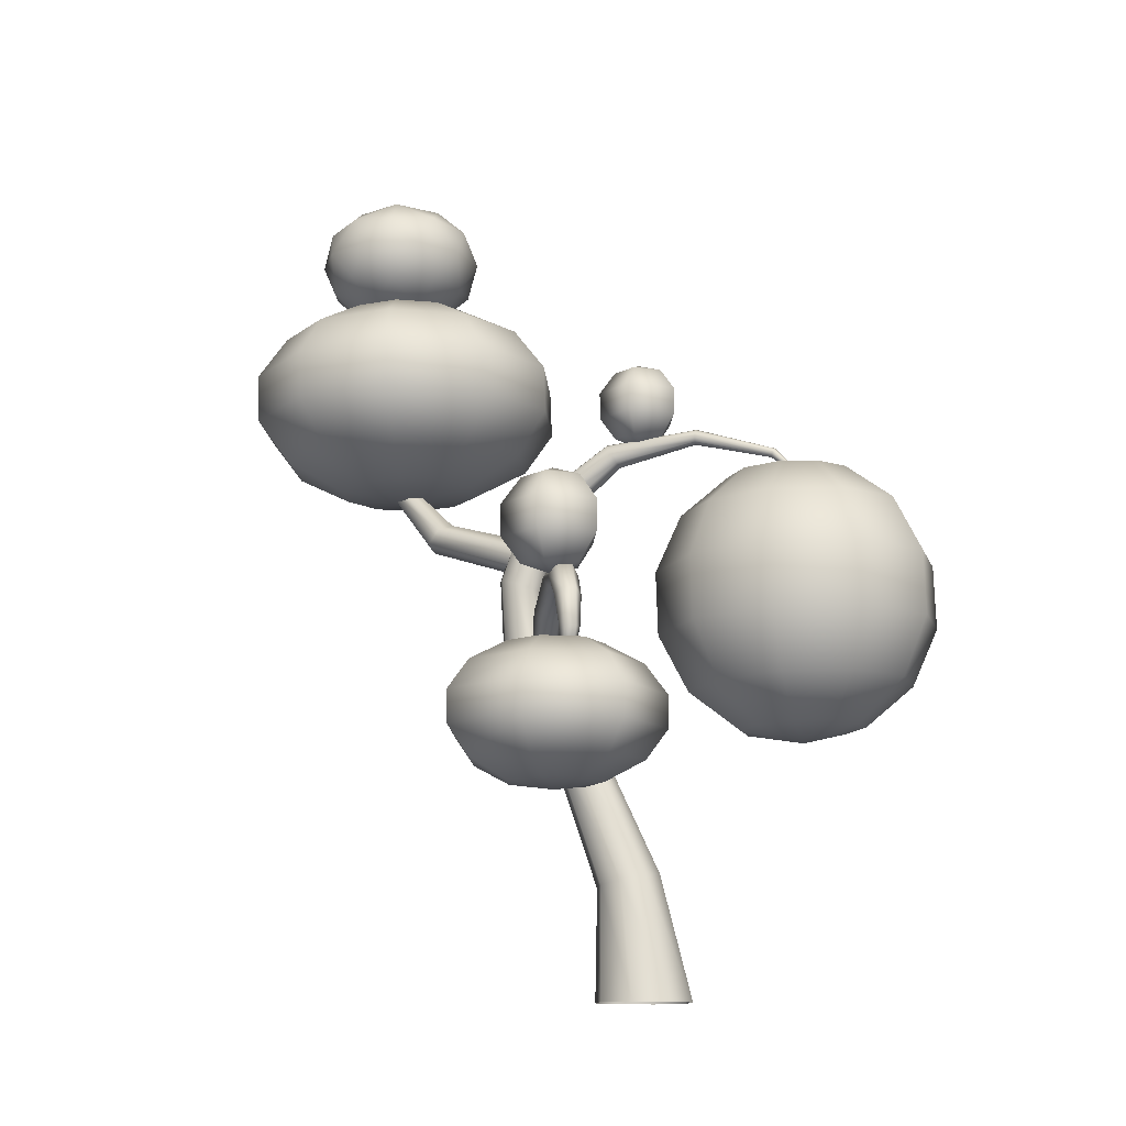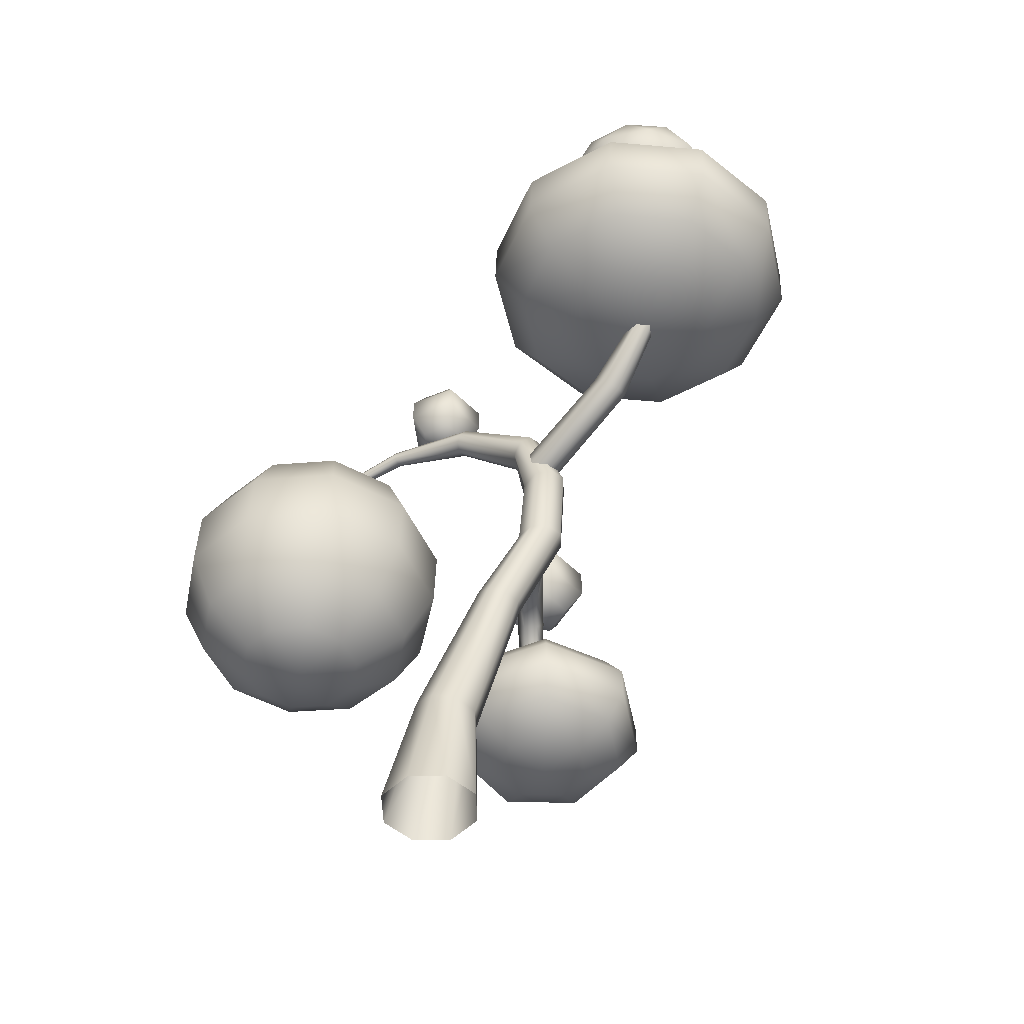
<metadata>
{"format":"obj","ext":"obj","renderer":"f3d","projection":"perspective","resolution":1024,"background":"white","views":[{"elev":-12.3,"azim":-75.0,"up":"+Y"},{"elev":-50.1,"azim":114.3,"up":"+Y"}]}
</metadata>
<code>
g default
v -6.943 22.57 -2.261
v -6.943 17.86 -2.261
v -7.371 22.12 -3.577
v -7.635 20.94 -4.39
v -7.635 19.48 -4.39
v -7.371 18.31 -3.577
v -5.824 22.12 -3.074
v -5.132 20.94 -3.577
v -5.132 19.48 -3.577
v -5.824 18.31 -3.074
v -5.824 22.12 -1.447
v -5.132 20.94 -0.9446
v -5.132 19.48 -0.9446
v -5.824 18.31 -1.447
v -7.371 22.12 -0.9446
v -7.635 20.94 -0.1314
v -7.635 19.48 -0.1314
v -7.371 18.31 -0.9446
v -8.327 22.12 -2.261
v -9.182 20.94 -2.261
v -9.182 19.48 -2.261
v -8.327 18.31 -2.261
v 0 29.01 0
v 1e-06 25.14 0
v -0.3514 28.64 -1.081
v -0.5685 27.67 -1.75
v -0.5685 26.48 -1.75
v -0.3514 25.51 -1.081
v 0.9199 28.64 -0.6683
v 1.488 27.67 -1.081
v 1.488 26.48 -1.081
v 0.9199 25.51 -0.6683
v 0.9199 28.64 0.6683
v 1.488 27.67 1.081
v 1.488 26.48 1.081
v 0.9199 25.51 0.6683
v -0.3514 28.64 1.081
v -0.5685 27.67 1.75
v -0.5685 26.48 1.75
v -0.3514 25.51 1.081
v -1.137 28.64 0
v -1.84 27.67 0
v -1.84 26.48 0
v -1.137 25.51 0
v -12.04 13.7 -1.857
v -12.99 12.4 -1.857
v -12.04 9.669 -1.857
v -10.33 8.772 -1.857
v -8.209 8.452 -1.857
v -9.534 14.6 -3.519
v -10.6 13.7 -4.852
v -11.19 12.4 -5.591
v -11.19 10.96 -5.591
v -10.6 9.669 -4.852
v -9.534 8.772 -3.519
v -7.736 14.6 -3.93
v -7.357 13.7 -5.591
v -7.146 12.4 -6.514
v -7.146 10.96 -6.514
v -7.357 9.669 -5.591
v -7.736 8.772 -3.93
v -8.209 14.92 -1.857
v -6.294 14.6 -2.78
v -4.758 13.7 -3.519
v -3.906 12.4 -3.93
v -3.906 10.96 -3.93
v -4.758 9.669 -3.519
v -6.294 8.772 -2.78
v -6.294 14.6 -0.9351
v -4.758 13.7 -0.1955
v -3.906 12.4 0.2149
v -3.906 10.96 0.2149
v -4.758 9.669 -0.1955
v -6.294 8.772 -0.9351
v -7.736 14.6 0.2149
v -7.357 13.7 1.877
v -7.146 12.4 2.799
v -7.146 10.96 2.799
v -7.357 9.669 1.877
v -7.736 8.772 0.2149
v -9.534 14.6 -0.1955
v -10.6 13.7 1.137
v -11.19 12.4 1.877
v -11.19 10.96 1.877
v -10.6 9.669 1.137
v -9.534 8.772 -0.1955
v -10.33 14.6 -1.857
v -12.99 10.96 -1.857
v -0.6982 14.23 -4.949
v -0.8577 13.94 -4.634
v -0.68 13.94 -4.216
v -0.3427 14.23 -4.112
v -0.1833 14.52 -4.427
v -0.361 14.52 -4.845
v -3.26 16.99 -4.122
v -3.402 16.47 -3.684
v -3.13 16.47 -3.044
v -2.716 16.99 -2.842
v -2.574 17.51 -3.28
v -2.846 17.51 -3.92
v -5.606 18.02 -3.064
v -5.602 17.48 -2.719
v -5.352 17.48 -2.13
v -5.106 18.02 -1.887
v -5.11 18.56 -2.233
v -5.36 18.56 -2.821
v -7.306 17.75 -2.356
v -6.903 17.27 -2.173
v -6.647 17.27 -1.572
v -6.796 17.75 -1.155
v -7.199 18.23 -1.338
v -7.455 18.23 -1.939
v -8.522 16.61 -1.756
v -8.043 16.31 -1.647
v -7.818 16.31 -1.117
v -8.072 16.61 -0.6961
v -8.551 16.91 -0.8053
v -8.776 16.91 -1.335
v -8.896 15.21 -1.458
v -8.453 15.24 -1.403
v -8.278 15.24 -0.991
v -8.546 15.21 -0.6342
v -8.989 15.17 -0.6891
v -9.164 15.17 -1.101
v -8.444 14.26 -1.502
v -8.202 14.44 -1.436
v -8.08 14.44 -1.149
v -8.201 14.26 -0.9289
v -8.443 14.07 -0.9952
v -8.564 14.07 -1.282
v -7.45 13.61 -1.586
v 0 1e-06 -2.194
v -1.551 1e-06 -1.551
v -2.194 1e-06 0
v -1.551 1e-06 1.551
v 0 1e-06 2.194
v 1.551 1e-06 1.551
v 2.194 0 0
v 1.551 0 -1.551
v 0 5 -2.092
v -1.032 5.087 -1.673
v -1.46 5.299 -0.6623
v -1.032 5.51 0.3483
v 0 5.597 0.7669
v 1.032 5.51 0.3483
v 1.46 5.299 -0.6623
v 1.032 5.087 -1.673
v 0 11.29 -4.207
v -0.7527 11.4 -3.913
v -1.065 11.65 -3.202
v -0.7527 11.89 -2.491
v 0 12 -2.197
v 0.7527 11.89 -2.491
v 1.065 11.65 -3.202
v 0.7527 11.4 -3.913
v 0 15.08 -6.418
v -0.7527 15.06 -6.107
v -1.065 15.01 -5.356
v -0.7527 14.96 -4.605
v 0 14.94 -4.294
v 0.7527 14.96 -4.605
v 1.065 15.01 -5.356
v 0.7527 15.06 -6.107
v 0 19.17 -6.64
v -0.7527 19.08 -6.343
v -1.065 18.85 -5.625
v -0.7527 18.62 -4.908
v 0 18.53 -4.611
v 0.7527 18.62 -4.908
v 1.065 18.85 -5.625
v 0.7527 19.08 -6.343
v 0 22.65 -5.366
v -0.6253 22.46 -5.186
v -0.8843 22.01 -4.75
v -0.6253 21.56 -4.315
v 0 21.38 -4.135
v 0.6253 21.56 -4.315
v 0.8843 22.01 -4.75
v 0.6253 22.46 -5.186
v 1e-06 25.31 -1.565
v -0.45 25.15 -1.473
v -0.6363 24.76 -1.249
v -0.45 24.37 -1.025
v 0 24.2 -0.9325
v 0.45 24.37 -1.025
v 0.6363 24.76 -1.249
v 0.45 25.15 -1.473
v 0 25.77 2.671
v -0.2502 25.67 2.663
v -0.3538 25.42 2.644
v -0.2502 25.17 2.625
v 0 25.07 2.617
v 0.2502 25.17 2.625
v 0.3538 25.42 2.644
v 0.2502 25.67 2.663
v 0 24.64 6.283
v -0.1571 24.58 6.258
v -0.2222 24.44 6.197
v -0.1571 24.29 6.136
v 0 24.23 6.11
v 0.1571 24.29 6.136
v 0.2222 24.44 6.197
v 0.1571 24.58 6.258
v 0 22.24 8.487
v -5.003 13.56 7.233
v -6.238 16.13 7.147
v -5.003 21.54 6.965
v 0 23.94 6.884
v -2.246 11.84 8.923
v -4.047 13.66 10.17
v -5.047 16.25 10.81
v -5.047 19.1 10.72
v -4.047 21.64 9.904
v -2.246 23.37 8.536
v -0.8579 11.88 9.931
v -1.546 13.72 11.99
v -1.928 16.33 13.08
v -1.928 19.17 12.98
v -1.546 21.7 11.72
v -0.8579 23.4 9.544
v 0.8579 11.88 9.931
v 1.546 13.72 11.99
v 1.928 16.33 13.08
v 1.928 19.17 12.98
v 1.546 21.7 11.72
v 0.8579 23.4 9.544
v -1e-06 11.15 7.313
v 2.246 11.84 8.923
v 4.047 13.66 10.17
v 5.047 16.25 10.81
v 5.047 19.1 10.72
v 4.047 21.64 9.904
v 2.246 23.37 8.536
v 2.776 11.79 7.292
v 5.003 13.56 7.233
v 6.238 16.13 7.147
v 6.238 18.97 7.051
v 5.003 21.54 6.965
v 2.776 23.31 6.905
v 2.246 11.73 5.661
v 4.047 13.46 4.294
v 5.047 16 3.482
v 5.047 18.85 3.386
v 4.047 21.44 4.026
v 2.246 23.26 5.274
v 0.8579 11.7 4.653
v 1.546 13.4 2.478
v 1.928 15.93 1.217
v 1.928 18.77 1.122
v 1.546 21.38 2.21
v 0.8579 23.22 4.267
v -0.8579 11.7 4.653
v -1.546 13.4 2.478
v -1.928 15.93 1.217
v -1.928 18.77 1.122
v -1.546 21.38 2.21
v -0.8579 23.22 4.267
v -2.246 11.73 5.661
v -4.047 13.46 4.294
v -5.047 16 3.482
v -5.047 18.85 3.386
v -4.047 21.44 4.026
v -2.246 23.26 5.274
v -2.776 11.79 7.292
v -6.238 18.97 7.051
v -2.776 23.31 6.905
v 0.3464 19.45 -5.766
v -0.4064 19.82 -5.883
v -0.5807 20.56 -5.504
v -0.002188 20.93 -5.009
v 0.7506 20.56 -4.892
v 0.9249 19.82 -5.271
v 2.487 21.28 -10.67
v 1.725 21.58 -10.71
v 1.49 22.17 -10.2
v 2.017 22.47 -9.65
v 2.778 22.17 -9.609
v 3.014 21.58 -10.12
v 3.701 24.62 -13.31
v 3.2 24.76 -13.3
v 3.017 25.04 -12.9
v 3.335 25.18 -12.51
v 3.836 25.04 -12.52
v 4.019 24.76 -12.92
v -2.056 25.81 -14.75
v -3.323 27.79 -15.44
v -1.926 31.96 -15.03
v 3.411 33.82 -12.68
v 0.03907 24.48 -11.62
v -2.477 25.88 -11.17
v -3.847 27.88 -10.98
v -3.8 30.08 -11.08
v -2.346 32.04 -11.45
v 0.2275 33.38 -12.03
v 1.018 24.51 -9.872
v -0.7129 25.93 -8.029
v -1.648 27.94 -7.063
v -1.601 30.14 -7.164
v -0.5825 32.09 -8.313
v 1.206 33.4 -10.28
v 2.835 24.51 -9.036
v 2.561 25.93 -6.523
v 2.435 27.94 -5.184
v 2.482 30.14 -5.285
v 2.692 32.09 -6.806
v 3.023 33.4 -9.445
v 3.202 23.95 -12.23
v 4.796 24.48 -9.427
v 6.095 25.88 -7.227
v 6.842 27.88 -6.063
v 6.888 30.08 -6.164
v 6.225 32.04 -7.511
v 4.984 33.38 -9.836
v 6.152 24.44 -10.9
v 8.539 25.81 -9.874
v 9.889 27.79 -9.363
v 9.936 29.98 -9.464
v 8.669 31.96 -10.16
v 6.341 33.33 -11.31
v 6.385 24.4 -12.88
v 8.959 25.73 -13.45
v 10.41 27.69 -13.82
v 10.46 29.89 -13.93
v 9.09 31.89 -13.73
v 6.574 33.29 -13.29
v 5.407 24.37 -14.62
v 7.196 25.68 -16.59
v 8.214 27.63 -17.74
v 8.261 29.83 -17.84
v 7.326 31.84 -16.88
v 5.595 33.27 -15.03
v 3.59 24.37 -15.46
v 3.921 25.68 -18.1
v 4.131 27.63 -19.62
v 4.178 29.83 -19.72
v 4.052 31.84 -18.38
v 3.778 33.27 -15.87
v 1.629 24.4 -15.07
v 0.3876 25.73 -17.4
v -0.2753 27.69 -18.74
v -0.2288 29.89 -18.84
v 0.518 31.89 -17.68
v 1.817 33.29 -15.48
v 0.2723 24.44 -13.6
v -3.276 29.98 -15.54
v 0.4608 33.33 -14.01
v 3.538 33.12 -12.96
v 5.21 34.8 -9.974
v 1.219 34.8 -10.44
v 0.4321 34.8 -14.38
v 3.937 34.8 -16.35
v 6.89 34.8 -13.62
v 3.138 37.53 -9.56
v 0.1852 37.53 -12.29
v 1.865 37.53 -15.94
v 5.857 37.53 -15.47
v 6.643 37.53 -11.53
v 3.538 39.22 -12.96
v 4.521 33.57 -11.2
v 3.158 34.56 -9.727
v 2.175 33.57 -11.48
v 5.508 33.57 -13.35
v 6.491 34.56 -11.6
v 0.3493 34.56 -12.32
v 1.712 33.57 -13.8
v 1.947 34.56 -15.79
v 3.773 33.57 -14.95
v 5.743 34.56 -15.34
v 7.334 36.17 -12.51
v 6.346 36.17 -10.36
v 4.286 36.17 -9.207
v 1.94 36.17 -9.483
v 0.2042 36.17 -11.09
v -0.2582 36.17 -13.4
v 0.7292 36.17 -15.55
v 2.789 36.17 -16.7
v 5.136 36.17 -16.43
v 6.871 36.17 -14.83
v 5.128 37.77 -10.12
v 1.332 37.77 -10.57
v 0.5841 37.77 -14.31
v 3.918 37.77 -16.18
v 6.726 37.77 -13.59
v 5.363 38.77 -12.12
v 3.303 38.77 -10.96
v 1.567 38.77 -12.56
v 2.555 38.77 -14.71
v 4.901 38.77 -14.43
g bobbleTree:Mesh
f 6 5 9
f 4 3 7
f 5 4 8
f 10 9 13
f 8 7 11
f 9 8 12
f 14 13 17
f 13 12 16
f 12 11 15
f 18 17 22
f 16 15 20
f 17 16 21
f 2 22 6
f 22 21 6
f 19 1 3
f 20 19 4
f 21 20 5
f 2 6 10
f 3 1 7
f 2 10 14
f 7 1 11
f 2 14 18
f 11 1 15
f 2 18 22
f 15 1 19
f 28 27 31
f 26 25 29
f 27 26 30
f 32 31 35
f 30 29 33
f 31 30 34
f 36 35 39
f 35 34 38
f 34 33 38
f 40 39 44
f 38 37 42
f 39 38 43
f 24 44 28
f 44 43 28
f 41 23 25
f 42 41 26
f 43 42 27
f 24 28 32
f 25 23 29
f 24 32 36
f 29 23 33
f 24 36 40
f 33 23 37
f 24 40 44
f 37 23 41
f 48 47 55
f 46 45 52
f 51 50 57
f 53 52 59
f 55 54 61
f 52 51 58
f 54 53 60
f 57 56 63
f 59 58 65
f 61 60 67
f 58 57 64
f 60 59 66
f 66 65 71
f 68 67 73
f 65 64 70
f 67 66 72
f 64 63 69
f 74 73 79
f 71 70 76
f 73 72 78
f 70 69 75
f 72 71 77
f 77 76 83
f 79 78 85
f 76 75 82
f 78 77 84
f 80 79 86
f 49 48 55
f 45 87 51
f 88 46 53
f 87 62 50
f 47 88 54
f 49 55 61
f 50 62 56
f 56 62 63
f 49 61 68
f 63 62 69
f 49 68 74
f 69 62 75
f 49 74 80
f 49 80 86
f 75 62 81
f 85 84 47
f 49 86 48
f 82 81 45
f 84 83 88
f 86 85 48
f 81 62 87
f 83 82 46
f 90 91 96
f 92 93 98
f 94 89 95
f 89 90 95
f 91 92 97
f 93 94 100
f 95 96 102
f 97 98 104
f 99 100 106
f 96 97 102
f 98 99 105
f 100 95 101
f 106 101 112
f 101 102 107
f 103 104 109
f 105 106 111
f 102 103 108
f 104 105 110
f 112 107 118
f 107 108 113
f 109 110 115
f 111 112 117
f 108 109 115
f 110 111 116
f 118 113 119
f 113 114 119
f 115 116 122
f 117 118 123
f 114 115 120
f 116 117 122
f 122 123 128
f 124 119 125
f 119 120 125
f 121 122 128
f 123 124 129
f 120 121 127
f 128 129 131
f 130 125 131
f 125 126 131
f 127 128 131
f 129 130 131
f 126 127 131
f 136 137 144
f 138 139 146
f 133 134 141
f 135 136 143
f 137 138 145
f 132 133 140
f 139 132 147
f 134 135 142
f 146 147 154
f 141 142 149
f 143 144 151
f 145 146 153
f 140 141 148
f 147 140 155
f 142 143 150
f 144 145 152
f 155 148 163
f 150 151 158
f 152 153 160
f 154 155 162
f 149 150 157
f 151 152 159
f 153 154 161
f 148 149 156
f 159 160 167
f 161 162 169
f 156 157 164
f 163 156 171
f 158 159 166
f 160 161 168
f 162 163 170
f 157 158 165
f 168 169 176
f 170 171 178
f 165 166 173
f 167 168 175
f 169 170 177
f 164 165 172
f 171 164 179
f 166 167 174
f 177 178 186
f 172 173 181
f 179 172 180
f 174 175 183
f 176 177 185
f 178 179 187
f 173 174 182
f 175 176 184
f 186 187 195
f 181 182 190
f 183 184 192
f 185 186 194
f 180 181 189
f 187 180 188
f 182 183 191
f 184 185 193
f 195 188 196
f 190 191 199
f 192 193 201
f 194 195 203
f 189 190 198
f 191 192 200
f 193 194 202
f 188 189 197
f 199 200 204
f 201 202 204
f 196 197 204
f 203 196 204
f 198 199 204
f 200 201 204
f 202 203 204
f 197 198 204
f 206 205 211
f 210 209 215
f 212 211 218
f 214 213 220
f 211 210 217
f 213 212 218
f 216 215 222
f 218 217 224
f 220 219 225
f 217 216 223
f 219 218 224
f 224 223 230
f 226 225 232
f 223 222 229
f 225 224 231
f 222 221 228
f 233 232 239
f 230 229 235
f 232 231 238
f 229 228 234
f 231 230 236
f 236 235 241
f 238 237 243
f 235 234 241
f 237 236 242
f 239 238 244
f 244 243 250
f 241 240 246
f 243 242 248
f 245 244 251
f 242 241 247
f 247 246 253
f 249 248 255
f 251 250 256
f 248 247 254
f 250 249 256
f 255 254 261
f 257 256 262
f 254 253 260
f 256 255 262
f 253 252 259
f 208 266 214
f 205 264 210
f 265 206 212
f 266 207 214
f 264 227 209
f 207 265 212
f 208 214 220
f 209 227 215
f 215 227 221
f 208 220 226
f 221 227 228
f 208 226 233
f 228 227 234
f 208 233 239
f 208 239 245
f 234 227 240
f 208 245 251
f 240 227 246
f 208 251 257
f 246 227 252
f 252 227 258
f 208 257 263
f 263 262 266
f 258 227 264
f 260 259 206
f 262 261 265
f 208 263 266
f 259 258 205
f 261 260 265
f 268 269 274
f 270 271 276
f 272 267 278
f 267 268 273
f 269 270 275
f 271 272 277
f 275 276 281
f 277 278 283
f 274 275 280
f 276 277 282
f 278 273 284
f 273 274 279
f 286 285 290
f 290 289 295
f 292 291 297
f 294 293 299
f 291 290 296
f 293 292 298
f 296 295 302
f 298 297 304
f 300 299 306
f 297 296 303
f 299 298 305
f 304 303 310
f 306 305 312
f 303 302 309
f 305 304 311
f 302 301 308
f 313 312 318
f 310 309 315
f 312 311 317
f 309 308 314
f 311 310 316
f 316 315 321
f 318 317 323
f 315 314 320
f 317 316 322
f 319 318 324
f 324 323 329
f 321 320 326
f 323 322 328
f 325 324 330
f 322 321 327
f 327 326 332
f 329 328 334
f 331 330 336
f 328 327 333
f 330 329 335
f 335 334 340
f 337 336 342
f 334 333 339
f 336 335 341
f 333 332 338
f 288 346 294
f 285 344 289
f 345 286 291
f 346 287 293
f 344 307 289
f 287 345 292
f 288 294 300
f 289 307 295
f 295 307 301
f 288 300 306
f 301 307 308
f 288 306 313
f 308 307 314
f 288 313 319
f 288 319 325
f 314 307 320
f 288 325 331
f 320 307 326
f 288 331 337
f 326 307 332
f 332 307 338
f 288 337 343
f 343 342 287
f 338 307 344
f 340 339 285
f 342 341 345
f 288 343 346
f 339 338 344
f 341 340 286
f 347 359 361
f 348 359 363
f 347 361 365
f 347 365 367
f 347 367 362
f 348 363 370
f 349 360 372
f 350 364 374
f 351 366 376
f 352 368 378
f 348 370 371
f 349 372 373
f 350 374 375
f 351 376 377
f 352 378 369
f 353 379 385
f 354 380 386
f 355 381 387
f 356 382 388
f 357 383 384
f 361 360 349
f 361 359 360
f 359 348 360
f 363 362 352
f 363 359 362
f 359 347 362
f 365 364 350
f 365 361 364
f 361 349 364
f 367 366 351
f 367 365 366
f 365 350 366
f 362 368 352
f 362 367 368
f 367 351 368
f 370 369 357
f 370 363 369
f 363 352 369
f 372 371 353
f 372 360 371
f 360 348 371
f 374 373 354
f 374 364 373
f 364 349 373
f 376 375 355
f 376 366 375
f 366 350 375
f 378 377 356
f 378 368 377
f 368 351 377
f 371 379 353
f 371 370 379
f 370 357 379
f 373 380 354
f 373 372 380
f 372 353 380
f 375 381 355
f 375 374 381
f 374 354 381
f 377 382 356
f 377 376 382
f 376 355 382
f 369 383 357
f 369 378 383
f 378 356 383
f 385 384 358
f 385 379 384
f 379 357 384
f 386 385 358
f 386 380 385
f 380 353 385
f 387 386 358
f 387 381 386
f 381 354 386
f 388 387 358
f 388 382 387
f 382 355 387
f 384 388 358
f 384 383 388
f 383 356 388
f 10 6 9
f 8 4 7
f 9 5 8
f 14 10 13
f 12 8 11
f 13 9 12
f 18 14 17
f 17 13 16
f 16 12 15
f 17 21 22
f 15 19 20
f 16 20 21
f 21 5 6
f 19 3 4
f 20 4 5
f 32 28 31
f 30 26 29
f 31 27 30
f 36 32 35
f 34 30 33
f 35 31 34
f 40 36 39
f 39 35 38
f 33 37 38
f 39 43 44
f 37 41 42
f 38 42 43
f 43 27 28
f 41 25 26
f 42 26 27
f 47 54 55
f 45 51 52
f 50 56 57
f 52 58 59
f 54 60 61
f 51 57 58
f 53 59 60
f 64 57 63
f 66 59 65
f 68 61 67
f 65 58 64
f 67 60 66
f 72 66 71
f 74 68 73
f 71 65 70
f 73 67 72
f 70 64 69
f 80 74 79
f 77 71 76
f 79 73 78
f 76 70 75
f 78 72 77
f 76 82 83
f 78 84 85
f 75 81 82
f 77 83 84
f 79 85 86
f 87 50 51
f 46 52 53
f 88 53 54
f 84 88 47
f 81 87 45
f 83 46 88
f 85 47 48
f 82 45 46
f 91 97 96
f 93 99 98
f 100 94 95
f 90 96 95
f 92 98 97
f 99 93 100
f 101 95 102
f 103 97 104
f 105 99 106
f 97 103 102
f 104 98 105
f 106 100 101
f 101 107 112
f 102 108 107
f 104 110 109
f 106 112 111
f 103 109 108
f 105 111 110
f 107 113 118
f 108 114 113
f 110 116 115
f 112 118 117
f 114 108 115
f 111 117 116
f 124 118 119
f 114 120 119
f 121 115 122
f 118 124 123
f 115 121 120
f 117 123 122
f 123 129 128
f 130 124 125
f 120 126 125
f 127 121 128
f 124 130 129
f 126 120 127
f 137 145 144
f 139 147 146
f 134 142 141
f 136 144 143
f 138 146 145
f 133 141 140
f 132 140 147
f 135 143 142
f 147 155 154
f 142 150 149
f 144 152 151
f 146 154 153
f 141 149 148
f 140 148 155
f 143 151 150
f 145 153 152
f 148 156 163
f 151 159 158
f 153 161 160
f 155 163 162
f 150 158 157
f 152 160 159
f 154 162 161
f 149 157 156
f 160 168 167
f 162 170 169
f 157 165 164
f 156 164 171
f 159 167 166
f 161 169 168
f 163 171 170
f 158 166 165
f 169 177 176
f 171 179 178
f 166 174 173
f 168 176 175
f 170 178 177
f 165 173 172
f 164 172 179
f 167 175 174
f 185 177 186
f 180 172 181
f 187 179 180
f 182 174 183
f 184 176 185
f 186 178 187
f 181 173 182
f 183 175 184
f 194 186 195
f 189 181 190
f 191 183 192
f 193 185 194
f 188 180 189
f 195 187 188
f 190 182 191
f 192 184 193
f 203 195 196
f 198 190 199
f 200 192 201
f 202 194 203
f 197 189 198
f 199 191 200
f 201 193 202
f 196 188 197
f 205 210 211
f 216 210 215
f 211 217 218
f 213 219 220
f 210 216 217
f 219 213 218
f 215 221 222
f 217 223 224
f 226 220 225
f 216 222 223
f 225 219 224
f 231 224 230
f 233 226 232
f 230 223 229
f 232 225 231
f 229 222 228
f 232 238 239
f 236 230 235
f 231 237 238
f 235 229 234
f 237 231 236
f 242 236 241
f 244 238 243
f 234 240 241
f 243 237 242
f 245 239 244
f 243 249 250
f 247 241 246
f 249 243 248
f 244 250 251
f 248 242 247
f 246 252 253
f 248 254 255
f 257 251 256
f 247 253 254
f 249 255 256
f 254 260 261
f 263 257 262
f 253 259 260
f 255 261 262
f 252 258 259
f 264 209 210
f 206 211 212
f 207 213 214
f 213 207 212
f 262 207 266
f 259 205 206
f 207 262 265
f 258 264 205
f 260 206 265
f 269 275 274
f 271 277 276
f 267 273 278
f 268 274 273
f 270 276 275
f 272 278 277
f 276 282 281
f 278 284 283
f 275 281 280
f 277 283 282
f 273 279 284
f 274 280 279
f 291 286 290
f 296 290 295
f 298 292 297
f 300 294 299
f 297 291 296
f 299 293 298
f 295 301 302
f 297 303 304
f 299 305 306
f 296 302 303
f 298 304 305
f 311 304 310
f 313 306 312
f 310 303 309
f 312 305 311
f 309 302 308
f 319 313 318
f 316 310 315
f 318 312 317
f 315 309 314
f 317 311 316
f 322 316 321
f 324 318 323
f 321 315 320
f 323 317 322
f 325 319 324
f 330 324 329
f 327 321 326
f 329 323 328
f 331 325 330
f 328 322 327
f 333 327 332
f 335 329 334
f 337 331 336
f 334 328 333
f 336 330 335
f 341 335 340
f 343 337 342
f 340 334 339
f 342 336 341
f 339 333 338
f 290 285 289
f 292 345 291
f 294 346 293
f 293 287 292
f 346 343 287
f 286 340 285
f 287 342 345
f 285 339 344
f 345 341 286

</code>
